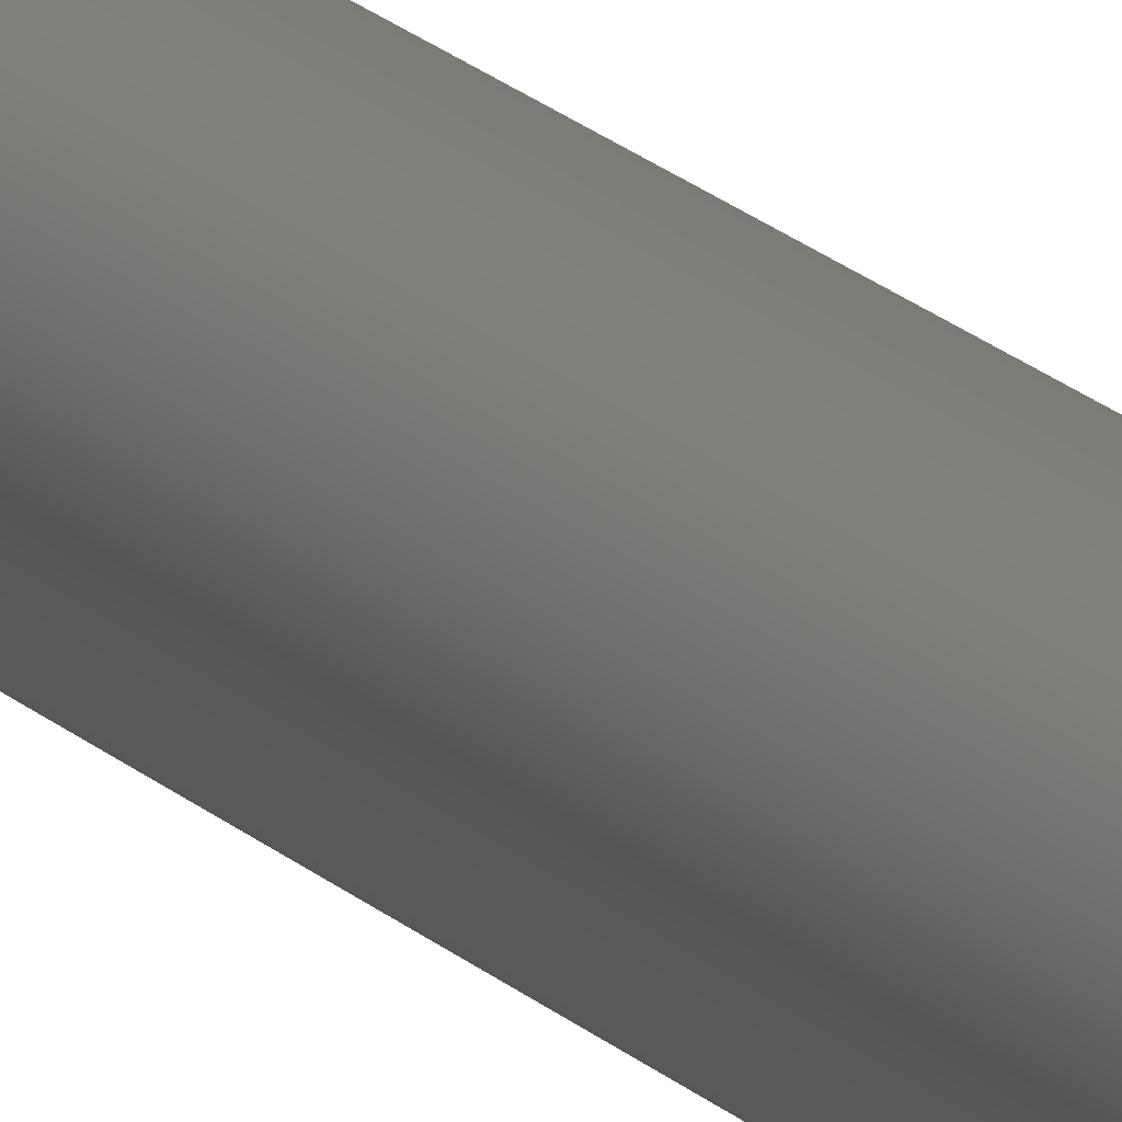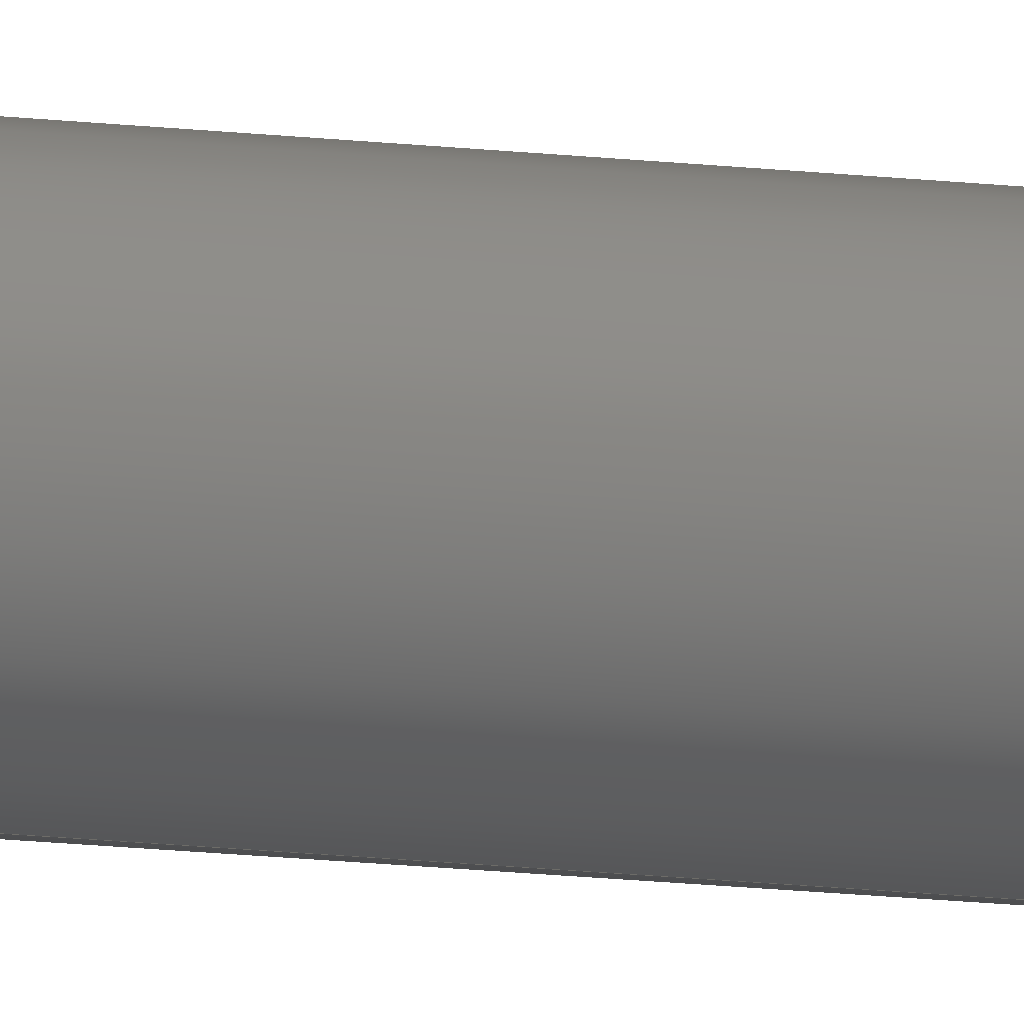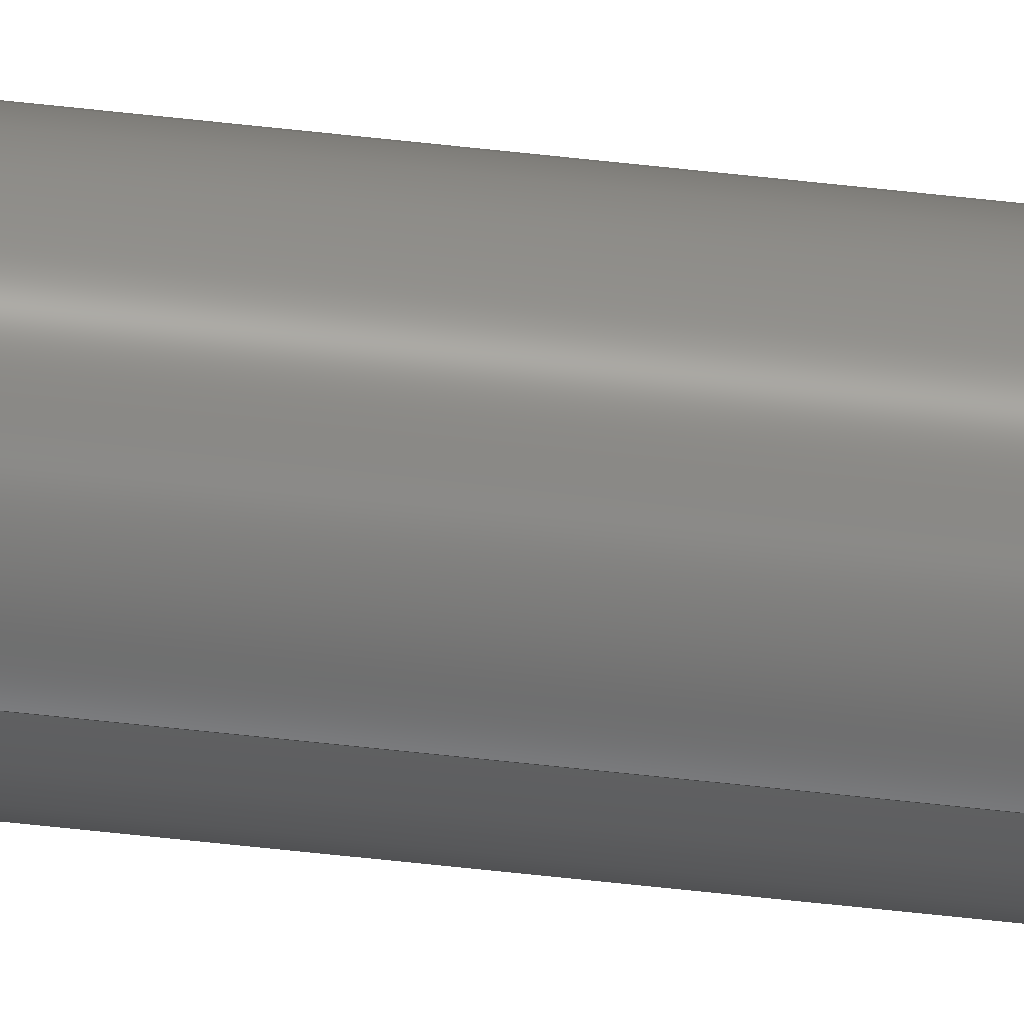
<metadata>
{"format":"step","ext":"step","renderer":"f3d","projection":"perspective","resolution":1024,"background":"white","views":[{"elev":10.0,"azim":-17.3,"up":"+Z"},{"elev":-10.5,"azim":-110.1,"up":"+Z"},{"elev":-46.3,"azim":82.1,"up":"+Z"}]}
</metadata>
<code>
ISO-10303-21;
DATA;
#1 = ORIENTED_EDGE ( 'NONE', *, *, #124, .F. ) ;
#2 = PRODUCT_RELATED_PRODUCT_CATEGORY ( 'part', '', ( #68 ) ) ;
#3 = APPLICATION_PROTOCOL_DEFINITION ( 'draft international standard', 'automotive_design', 1998, #107 ) ;
#4 = MECHANICAL_DESIGN_GEOMETRIC_PRESENTATION_REPRESENTATION (  '', ( #48 ), #181 ) ;
#5 = CIRCLE ( 'NONE', #88, 4 ) ;
#6 =( NAMED_UNIT ( * ) PLANE_ANGLE_UNIT ( ) SI_UNIT ( $, .RADIAN. ) );
#7 = APPLICATION_CONTEXT ( 'automotive_design' ) ;
#8 = DIRECTION ( 'NONE',  ( -0, -1, -0 ) ) ;
#9 = PRESENTATION_LAYER_ASSIGNMENT (  '', '', ( #138 ) ) ;
#10 =( GEOMETRIC_REPRESENTATION_CONTEXT ( 3 ) GLOBAL_UNCERTAINTY_ASSIGNED_CONTEXT ( ( #21 ) ) GLOBAL_UNIT_ASSIGNED_CONTEXT ( ( #182, #125, #104 ) ) REPRESENTATION_CONTEXT ( 'NONE', 'WORKASPACE' ) );
#11 = PRESENTATION_STYLE_ASSIGNMENT (( #76 ) ) ;
#12 = PRODUCT_DEFINITION_CONTEXT ( 'detailed design', #7, 'design' ) ;
#13 = SURFACE_SIDE_STYLE ('',( #95 ) ) ;
#14 = SURFACE_STYLE_USAGE ( .BOTH. , #16 ) ;
#15 =( NAMED_UNIT ( * ) SI_UNIT ( $, .STERADIAN. ) SOLID_ANGLE_UNIT ( ) );
#16 = SURFACE_SIDE_STYLE ('',( #18 ) ) ;
#17 = DIRECTION ( 'NONE',  ( 0, 1, 0 ) ) ;
#18 = SURFACE_STYLE_FILL_AREA ( #115 ) ;
#19 = AXIS2_PLACEMENT_3D ( 'NONE', #54, #36, #214 ) ;
#20 = COLOUR_RGB ( '',0.898, 0.898, 0.898 ) ;
#21 = UNCERTAINTY_MEASURE_WITH_UNIT (LENGTH_MEASURE( 1e-05 ), #182, 'distance_accuracy_value', 'NONE');
#22 =( GEOMETRIC_REPRESENTATION_CONTEXT ( 3 ) GLOBAL_UNCERTAINTY_ASSIGNED_CONTEXT ( ( #141 ) ) GLOBAL_UNIT_ASSIGNED_CONTEXT ( ( #168, #199, #196 ) ) REPRESENTATION_CONTEXT ( 'NONE', 'WORKASPACE' ) );
#23 = FACE_OUTER_BOUND ( 'NONE', #31, .T. ) ;
#24 = SURFACE_STYLE_USAGE ( .BOTH. , #53 ) ;
#25 = COLOUR_RGB ( '',0.6471, 0.6196, 0.5882 ) ;
#26 = DIRECTION ( 'NONE',  ( -0, -1, -0 ) ) ;
#27 = APPLICATION_CONTEXT ( 'automotive_design' ) ;
#28 = FILL_AREA_STYLE ('',( #158 ) ) ;
#29 = STYLED_ITEM ( 'NONE', ( #167 ), #127 ) ;
#30 = UNCERTAINTY_MEASURE_WITH_UNIT (LENGTH_MEASURE( 1e-05 ), #180, 'distance_accuracy_value', 'NONE');
#31 = EDGE_LOOP ( 'NONE', ( #42, #37, #78, #84 ) ) ;
#32 =( LENGTH_UNIT ( ) NAMED_UNIT ( * ) SI_UNIT ( .MILLI., .METRE. ) );
#33 = PLANE ( 'NONE',  #57 ) ;
#34 =( NAMED_UNIT ( * ) SI_UNIT ( $, .STERADIAN. ) SOLID_ANGLE_UNIT ( ) );
#35 =( NAMED_UNIT ( * ) PLANE_ANGLE_UNIT ( ) SI_UNIT ( $, .RADIAN. ) );
#36 = DIRECTION ( 'NONE',  ( -0, -1, -0 ) ) ;
#37 = ORIENTED_EDGE ( 'NONE', *, *, #154, .T. ) ;
#38 = EDGE_CURVE ( 'NONE', #164, #194, #72, .T. ) ;
#39 = SURFACE_STYLE_FILL_AREA ( #98 ) ;
#40 = VECTOR ( 'NONE', #8, 1000 ) ;
#41 = AXIS2_PLACEMENT_3D ( 'NONE', #146, #144, #160 ) ;
#42 = ORIENTED_EDGE ( 'NONE', *, *, #38, .F. ) ;
#43 = MECHANICAL_DESIGN_GEOMETRIC_PRESENTATION_REPRESENTATION (  '', ( #49 ), #101 ) ;
#44 = SURFACE_SIDE_STYLE ('',( #176 ) ) ;
#45 = APPLICATION_CONTEXT ( 'automotive_design' ) ;
#46 =( LENGTH_UNIT ( ) NAMED_UNIT ( * ) SI_UNIT ( .MILLI., .METRE. ) );
#47 = ORIENTED_EDGE ( 'NONE', *, *, #154, .F. ) ;
#48 = STYLED_ITEM ( 'NONE', ( #206 ), #80 ) ;
#49 = STYLED_ITEM ( 'NONE', ( #179 ), #131 ) ;
#50 = STYLED_ITEM ( 'NONE', ( #105 ), #51 ) ;
#51 = MANIFOLD_SOLID_BREP ( 'Boss-Extrude1', #187 ) ;
#52 =( NAMED_UNIT ( * ) PLANE_ANGLE_UNIT ( ) SI_UNIT ( $, .RADIAN. ) );
#53 = SURFACE_SIDE_STYLE ('',( #56 ) ) ;
#54 = CARTESIAN_POINT ( 'NONE',  ( 0, 370, 0 ) ) ;
#55 =( GEOMETRIC_REPRESENTATION_CONTEXT ( 3 ) GLOBAL_UNCERTAINTY_ASSIGNED_CONTEXT ( ( #30 ) ) GLOBAL_UNIT_ASSIGNED_CONTEXT ( ( #180, #99, #34 ) ) REPRESENTATION_CONTEXT ( 'NONE', 'WORKASPACE' ) );
#56 = SURFACE_STYLE_FILL_AREA ( #118 ) ;
#57 = AXIS2_PLACEMENT_3D ( 'NONE', #136, #17, #119 ) ;
#58 = CARTESIAN_POINT ( 'NONE',  ( 0, 0, 0 ) ) ;
#59 = DIRECTION ( 'NONE',  ( 1, 0, 0 ) ) ;
#60 = DIRECTION ( 'NONE',  ( 0, 0, 1 ) ) ;
#61 = APPLICATION_PROTOCOL_DEFINITION ( 'draft international standard', 'automotive_design', 1998, #27 ) ;
#62 = PRESENTATION_LAYER_ASSIGNMENT (  '', '', ( #50 ) ) ;
#63 = ADVANCED_FACE ( 'NONE', ( #92 ), #33, .T. ) ;
#64 = PRODUCT_DEFINITION_FORMATION_WITH_SPECIFIED_SOURCE ( 'ANY', '', #116, .NOT_KNOWN. ) ;
#65 = DIRECTION ( 'NONE',  ( 0, 1, 0 ) ) ;
#66 =( LENGTH_UNIT ( ) NAMED_UNIT ( * ) SI_UNIT ( .MILLI., .METRE. ) );
#67 = LINE ( 'NONE', #111, #40 ) ;
#68 = PRODUCT ( 'barre-lisse-370mm', 'barre-lisse-370mm', '', ( #172 ) ) ;
#69 = UNCERTAINTY_MEASURE_WITH_UNIT (LENGTH_MEASURE( 1e-05 ), #46, 'distance_accuracy_value', 'NONE');
#70 =( GEOMETRIC_REPRESENTATION_CONTEXT ( 3 ) GLOBAL_UNCERTAINTY_ASSIGNED_CONTEXT ( ( #103 ) ) GLOBAL_UNIT_ASSIGNED_CONTEXT ( ( #32, #52, #15 ) ) REPRESENTATION_CONTEXT ( 'NONE', 'WORKASPACE' ) );
#71 = LINE ( 'NONE', #91, #163 ) ;
#72 = CIRCLE ( 'NONE', #100, 4 ) ;
#73 = DIRECTION ( 'NONE',  ( 0, 0, 1 ) ) ;
#74 = MECHANICAL_DESIGN_GEOMETRIC_PRESENTATION_REPRESENTATION (  '', ( #205 ), #55 ) ;
#75 = DIRECTION ( 'NONE',  ( 0, 0, 1 ) ) ;
#76 = SURFACE_STYLE_USAGE ( .BOTH. , #44 ) ;
#77 = CYLINDRICAL_SURFACE ( 'NONE', #41, 4 ) ;
#78 = ORIENTED_EDGE ( 'NONE', *, *, #128, .T. ) ;
#79 = AXIS2_PLACEMENT_3D ( 'NONE', #191, #189, #60 ) ;
#80 = ADVANCED_FACE ( 'NONE', ( #23 ), #155, .T. ) ;
#81 =( NAMED_UNIT ( * ) SI_UNIT ( $, .STERADIAN. ) SOLID_ANGLE_UNIT ( ) );
#82 = DIRECTION ( 'NONE',  ( 0, 0, 1 ) ) ;
#83 = DIRECTION ( 'NONE',  ( 0, 0, 1 ) ) ;
#84 = ORIENTED_EDGE ( 'NONE', *, *, #198, .F. ) ;
#85 = MECHANICAL_DESIGN_GEOMETRIC_PRESENTATION_REPRESENTATION (  '', ( #29 ), #70 ) ;
#86 = CIRCLE ( 'NONE', #79, 4 ) ;
#87 = AXIS2_PLACEMENT_3D ( 'NONE', #209, #65, #190 ) ;
#88 = AXIS2_PLACEMENT_3D ( 'NONE', #96, #188, #82 ) ;
#89 = EDGE_LOOP ( 'NONE', ( #200, #207 ) ) ;
#90 = DIRECTION ( 'NONE',  ( 0, 1, 0 ) ) ;
#91 = CARTESIAN_POINT ( 'NONE',  ( 0, 370, -4 ) ) ;
#92 = FACE_OUTER_BOUND ( 'NONE', #89, .T. ) ;
#93 = AXIS2_PLACEMENT_3D ( 'NONE', #58, #90, #73 ) ;
#94 = PRODUCT_DEFINITION_FORMATION_WITH_SPECIFIED_SOURCE ( 'ANY', '', #68, .NOT_KNOWN. ) ;
#95 = SURFACE_STYLE_FILL_AREA ( #117 ) ;
#96 = CARTESIAN_POINT ( 'NONE',  ( 0, 370, 0 ) ) ;
#97 = FILL_AREA_STYLE_COLOUR ( '', #25 ) ;
#98 = FILL_AREA_STYLE ('',( #165 ) ) ;
#99 =( NAMED_UNIT ( * ) PLANE_ANGLE_UNIT ( ) SI_UNIT ( $, .RADIAN. ) );
#100 = AXIS2_PLACEMENT_3D ( 'NONE', #178, #210, #83 ) ;
#101 =( GEOMETRIC_REPRESENTATION_CONTEXT ( 3 ) GLOBAL_UNCERTAINTY_ASSIGNED_CONTEXT ( ( #69 ) ) GLOBAL_UNIT_ASSIGNED_CONTEXT ( ( #46, #6, #109 ) ) REPRESENTATION_CONTEXT ( 'NONE', 'WORKASPACE' ) );
#102 = COLOUR_RGB ( '',0.6471, 0.6196, 0.5882 ) ;
#103 = UNCERTAINTY_MEASURE_WITH_UNIT (LENGTH_MEASURE( 1e-05 ), #32, 'distance_accuracy_value', 'NONE');
#104 =( NAMED_UNIT ( * ) SI_UNIT ( $, .STERADIAN. ) SOLID_ANGLE_UNIT ( ) );
#105 = PRESENTATION_STYLE_ASSIGNMENT (( #14 ) ) ;
#106 = PRODUCT_DEFINITION_SHAPE ( 'NONE', 'NONE',  #108 ) ;
#107 = APPLICATION_CONTEXT ( 'automotive_design' ) ;
#108 = PRODUCT_DEFINITION ( 'UNKNOWN', '', #64, #195 ) ;
#109 =( NAMED_UNIT ( * ) SI_UNIT ( $, .STERADIAN. ) SOLID_ANGLE_UNIT ( ) );
#110 = APPLICATION_PROTOCOL_DEFINITION ( 'draft international standard', 'automotive_design', 1998, #45 ) ;
#111 = CARTESIAN_POINT ( 'NONE',  ( 4.899e-16, 370, 4 ) ) ;
#112 = FACE_OUTER_BOUND ( 'NONE', #123, .T. ) ;
#113 = AXIS2_PLACEMENT_3D ( 'NONE', #159, #75, #174 ) ;
#114 = FILL_AREA_STYLE_COLOUR ( '', #140 ) ;
#115 = FILL_AREA_STYLE ('',( #97 ) ) ;
#116 = PRODUCT ( 'barre-lisse-370mm', 'barre-lisse-370mm', '', ( #142 ) ) ;
#117 = FILL_AREA_STYLE ('',( #114 ) ) ;
#118 = FILL_AREA_STYLE ('',( #150 ) ) ;
#119 = DIRECTION ( 'NONE',  ( 0, -0, 1 ) ) ;
#120 = SURFACE_SIDE_STYLE ('',( #39 ) ) ;
#121 = PRODUCT_RELATED_PRODUCT_CATEGORY ( 'part', '', ( #116 ) ) ;
#122 = COLOUR_RGB ( '',0.898, 0.898, 0.898 ) ;
#123 = EDGE_LOOP ( 'NONE', ( #197, #133 ) ) ;
#124 = EDGE_CURVE ( 'NONE', #194, #164, #5, .T. ) ;
#125 =( NAMED_UNIT ( * ) PLANE_ANGLE_UNIT ( ) SI_UNIT ( $, .RADIAN. ) );
#126 = APPLICATION_PROTOCOL_DEFINITION ( 'draft international standard', 'automotive_design', 1998, #7 ) ;
#127 = ADVANCED_FACE ( 'NONE', ( #112 ), #213, .F. ) ;
#128 = EDGE_CURVE ( 'NONE', #129, #212, #86, .T. ) ;
#129 = VERTEX_POINT ( 'NONE', #173 ) ;
#130 = FACE_OUTER_BOUND ( 'NONE', #203, .T. ) ;
#131 = ADVANCED_FACE ( 'NONE', ( #130 ), #77, .T. ) ;
#132 = SURFACE_STYLE_USAGE ( .BOTH. , #13 ) ;
#133 = ORIENTED_EDGE ( 'NONE', *, *, #128, .F. ) ;
#134 =( NAMED_UNIT ( * ) PLANE_ANGLE_UNIT ( ) SI_UNIT ( $, .RADIAN. ) );
#135 =( LENGTH_UNIT ( ) NAMED_UNIT ( * ) SI_UNIT ( .MILLI., .METRE. ) );
#136 = CARTESIAN_POINT ( 'NONE',  ( 0, 370, 0 ) ) ;
#137 = PRESENTATION_LAYER_ASSIGNMENT (  '', '', ( #29 ) ) ;
#138 = STYLED_ITEM ( 'NONE', ( #153 ), #63 ) ;
#139 = PRODUCT_DEFINITION_SHAPE ( 'NONE', 'NONE',  #208 ) ;
#140 = COLOUR_RGB ( '',0.898, 0.898, 0.898 ) ;
#141 = UNCERTAINTY_MEASURE_WITH_UNIT (LENGTH_MEASURE( 1e-05 ), #168, 'distance_accuracy_value', 'NONE');
#142 = PRODUCT_CONTEXT ( 'NONE', #27, 'mechanical' ) ;
#143 = ADVANCED_BREP_SHAPE_REPRESENTATION ( 'barre-lisse-370mm', ( #51, #113 ), #10 ) ;
#144 = DIRECTION ( 'NONE',  ( -0, -1, -0 ) ) ;
#145 = DIRECTION ( 'NONE',  ( 0, 0, 1 ) ) ;
#146 = CARTESIAN_POINT ( 'NONE',  ( 0, 370, 0 ) ) ;
#147 = SURFACE_STYLE_FILL_AREA ( #28 ) ;
#148 = AXIS2_PLACEMENT_3D ( 'NONE', #157, #145, #59 ) ;
#149 = MECHANICAL_DESIGN_GEOMETRIC_PRESENTATION_REPRESENTATION (  '', ( #138 ), #22 ) ;
#150 = FILL_AREA_STYLE_COLOUR ( '', #20 ) ;
#151 = MECHANICAL_DESIGN_GEOMETRIC_PRESENTATION_REPRESENTATION (  '', ( #50 ), #161 ) ;
#152 =( NAMED_UNIT ( * ) SI_UNIT ( $, .STERADIAN. ) SOLID_ANGLE_UNIT ( ) );
#153 = PRESENTATION_STYLE_ASSIGNMENT (( #24 ) ) ;
#154 = EDGE_CURVE ( 'NONE', #164, #129, #67, .T. ) ;
#155 = CYLINDRICAL_SURFACE ( 'NONE', #19, 4 ) ;
#156 = FILL_AREA_STYLE_COLOUR ( '', #102 ) ;
#157 = CARTESIAN_POINT ( 'NONE',  ( 0, 0, 0 ) ) ;
#158 = FILL_AREA_STYLE_COLOUR ( '', #170 ) ;
#159 = CARTESIAN_POINT ( 'NONE',  ( 0, 0, 0 ) ) ;
#160 = DIRECTION ( 'NONE',  ( 0, 0, -1 ) ) ;
#161 =( GEOMETRIC_REPRESENTATION_CONTEXT ( 3 ) GLOBAL_UNCERTAINTY_ASSIGNED_CONTEXT ( ( #185 ) ) GLOBAL_UNIT_ASSIGNED_CONTEXT ( ( #66, #134, #81 ) ) REPRESENTATION_CONTEXT ( 'NONE', 'WORKASPACE' ) );
#162 = CIRCLE ( 'NONE', #93, 4 ) ;
#163 = VECTOR ( 'NONE', #26, 1000 ) ;
#164 = VERTEX_POINT ( 'NONE', #215 ) ;
#165 = FILL_AREA_STYLE_COLOUR ( '', #122 ) ;
#166 = ORIENTED_EDGE ( 'NONE', *, *, #184, .T. ) ;
#167 = PRESENTATION_STYLE_ASSIGNMENT (( #132 ) ) ;
#168 =( LENGTH_UNIT ( ) NAMED_UNIT ( * ) SI_UNIT ( .MILLI., .METRE. ) );
#169 = PRESENTATION_LAYER_ASSIGNMENT (  '', '', ( #205 ) ) ;
#170 = COLOUR_RGB ( '',0.898, 0.898, 0.898 ) ;
#171 = FILL_AREA_STYLE ('',( #156 ) ) ;
#172 = PRODUCT_CONTEXT ( 'NONE', #45, 'mechanical' ) ;
#173 = CARTESIAN_POINT ( 'NONE',  ( 4.899e-16, 0, 4 ) ) ;
#174 = DIRECTION ( 'NONE',  ( 1, 0, 0 ) ) ;
#175 = ORIENTED_EDGE ( 'NONE', *, *, #198, .T. ) ;
#176 = SURFACE_STYLE_FILL_AREA ( #171 ) ;
#177 = PRESENTATION_LAYER_ASSIGNMENT (  '', '', ( #48 ) ) ;
#178 = CARTESIAN_POINT ( 'NONE',  ( 0, 370, 0 ) ) ;
#179 = PRESENTATION_STYLE_ASSIGNMENT (( #204 ) ) ;
#180 =( LENGTH_UNIT ( ) NAMED_UNIT ( * ) SI_UNIT ( .MILLI., .METRE. ) );
#181 =( GEOMETRIC_REPRESENTATION_CONTEXT ( 3 ) GLOBAL_UNCERTAINTY_ASSIGNED_CONTEXT ( ( #192 ) ) GLOBAL_UNIT_ASSIGNED_CONTEXT ( ( #135, #35, #152 ) ) REPRESENTATION_CONTEXT ( 'NONE', 'WORKASPACE' ) );
#182 =( LENGTH_UNIT ( ) NAMED_UNIT ( * ) SI_UNIT ( .MILLI., .METRE. ) );
#183 = SURFACE_SIDE_STYLE ('',( #147 ) ) ;
#184 = EDGE_CURVE ( 'NONE', #212, #129, #162, .T. ) ;
#185 = UNCERTAINTY_MEASURE_WITH_UNIT (LENGTH_MEASURE( 1e-05 ), #66, 'distance_accuracy_value', 'NONE');
#186 = PRESENTATION_LAYER_ASSIGNMENT (  '', '', ( #49 ) ) ;
#187 = CLOSED_SHELL ( 'NONE', ( #80, #131, #63, #127 ) ) ;
#188 = DIRECTION ( 'NONE',  ( 0, 1, 0 ) ) ;
#189 = DIRECTION ( 'NONE',  ( 0, 1, 0 ) ) ;
#190 = DIRECTION ( 'NONE',  ( 0, -0, 1 ) ) ;
#191 = CARTESIAN_POINT ( 'NONE',  ( 0, 0, 0 ) ) ;
#192 = UNCERTAINTY_MEASURE_WITH_UNIT (LENGTH_MEASURE( 1e-05 ), #135, 'distance_accuracy_value', 'NONE');
#193 = SURFACE_STYLE_USAGE ( .BOTH. , #120 ) ;
#194 = VERTEX_POINT ( 'NONE', #201 ) ;
#195 = PRODUCT_DEFINITION_CONTEXT ( 'detailed design', #107, 'design' ) ;
#196 =( NAMED_UNIT ( * ) SI_UNIT ( $, .STERADIAN. ) SOLID_ANGLE_UNIT ( ) );
#197 = ORIENTED_EDGE ( 'NONE', *, *, #184, .F. ) ;
#198 = EDGE_CURVE ( 'NONE', #194, #212, #71, .T. ) ;
#199 =( NAMED_UNIT ( * ) PLANE_ANGLE_UNIT ( ) SI_UNIT ( $, .RADIAN. ) );
#200 = ORIENTED_EDGE ( 'NONE', *, *, #124, .T. ) ;
#201 = CARTESIAN_POINT ( 'NONE',  ( 0, 370, -4 ) ) ;
#202 = CARTESIAN_POINT ( 'NONE',  ( 0, 0, -4 ) ) ;
#203 = EDGE_LOOP ( 'NONE', ( #47, #1, #175, #166 ) ) ;
#204 = SURFACE_STYLE_USAGE ( .BOTH. , #183 ) ;
#205 = STYLED_ITEM ( 'NONE', ( #11 ), #143 ) ;
#206 = PRESENTATION_STYLE_ASSIGNMENT (( #193 ) ) ;
#207 = ORIENTED_EDGE ( 'NONE', *, *, #38, .T. ) ;
#208 = PRODUCT_DEFINITION ( 'UNKNOWN', '', #94, #12 ) ;
#209 = CARTESIAN_POINT ( 'NONE',  ( 0, 0, 0 ) ) ;
#210 = DIRECTION ( 'NONE',  ( 0, 1, 0 ) ) ;
#211 = SHAPE_DEFINITION_REPRESENTATION ( #106, #143 ) ;
#212 = VERTEX_POINT ( 'NONE', #202 ) ;
#213 = PLANE ( 'NONE',  #87 ) ;
#214 = DIRECTION ( 'NONE',  ( 0, 0, -1 ) ) ;
#215 = CARTESIAN_POINT ( 'NONE',  ( 4.899e-16, 370, 4 ) ) ;
ENDSEC;
END-ISO-10303-21;

</code>
